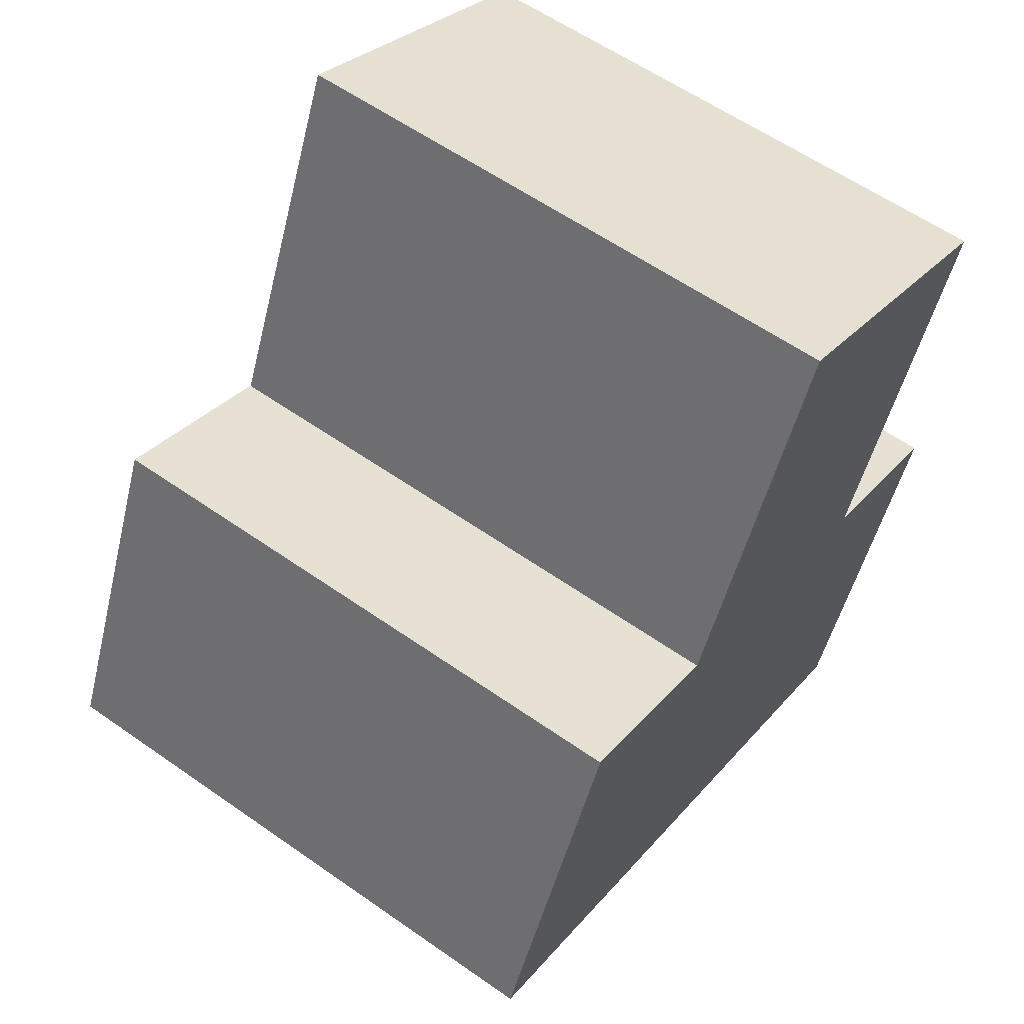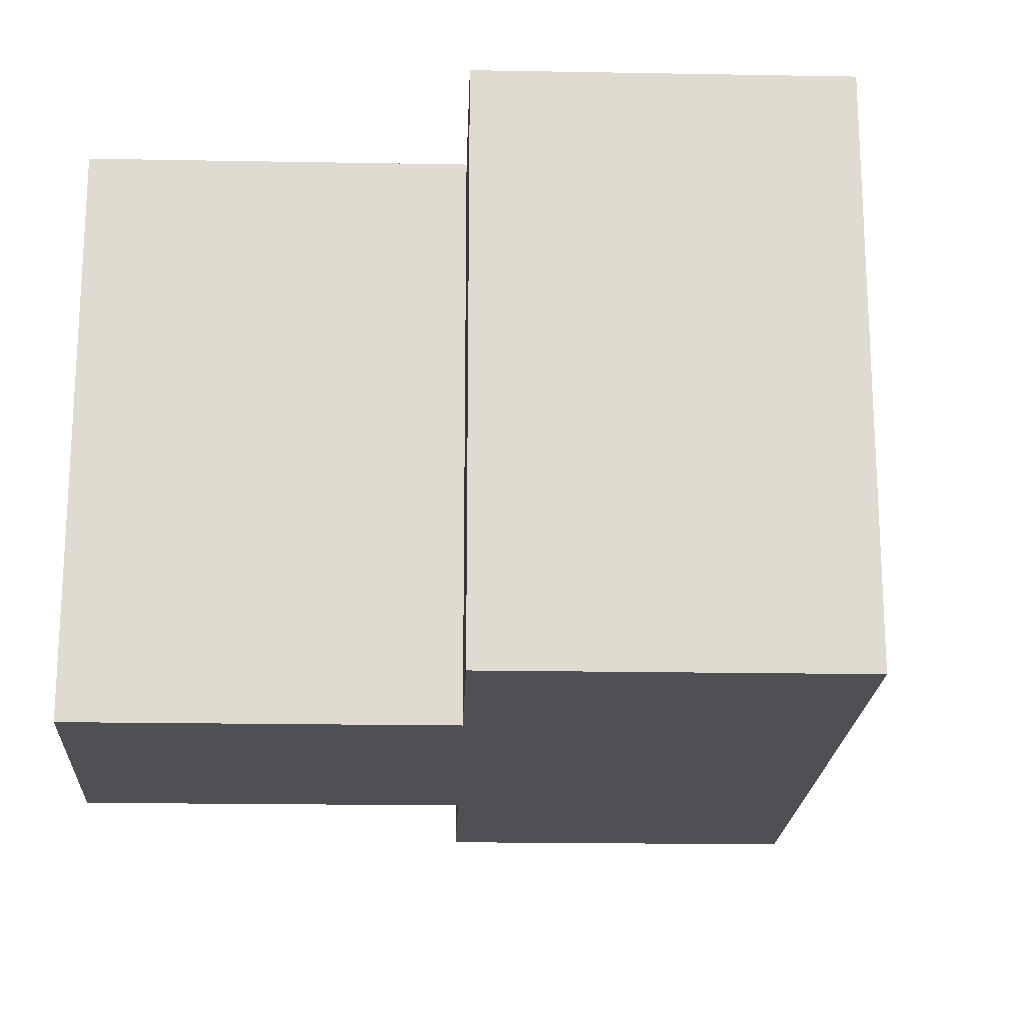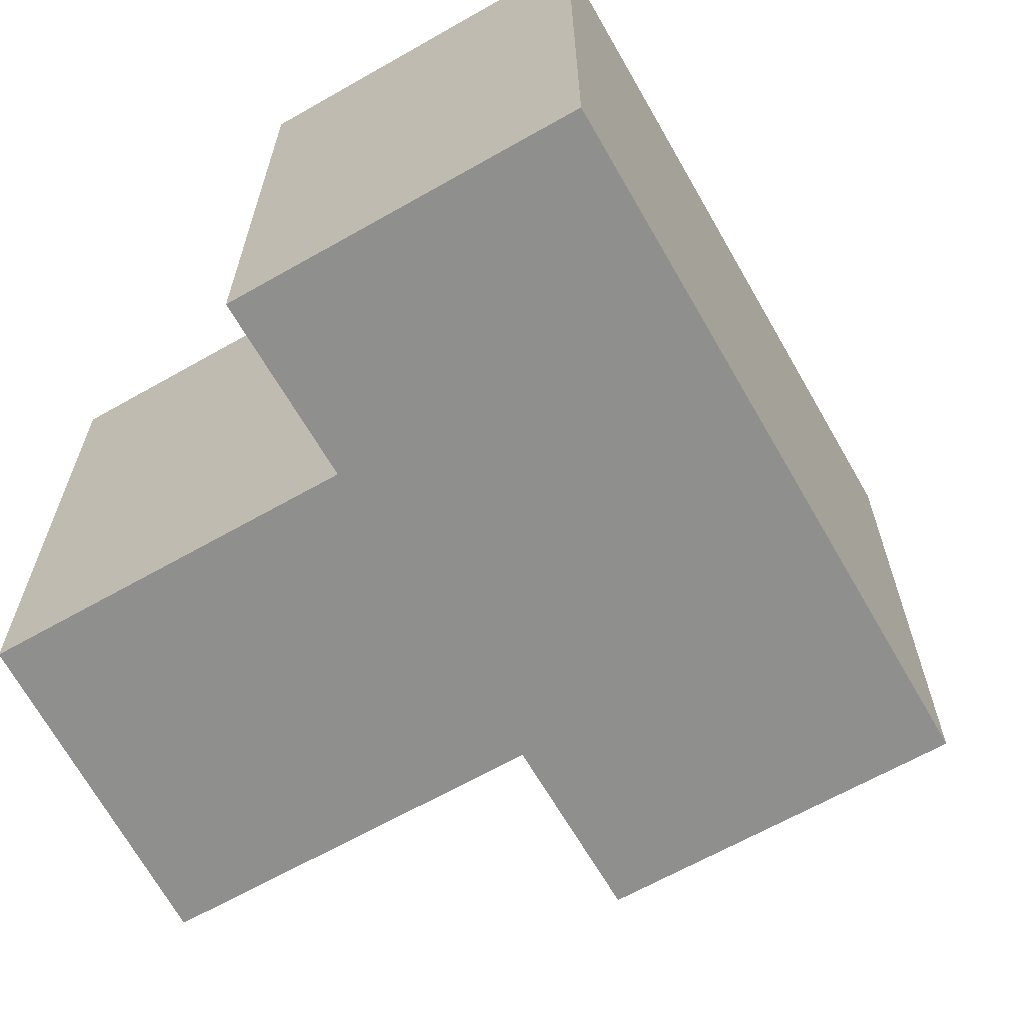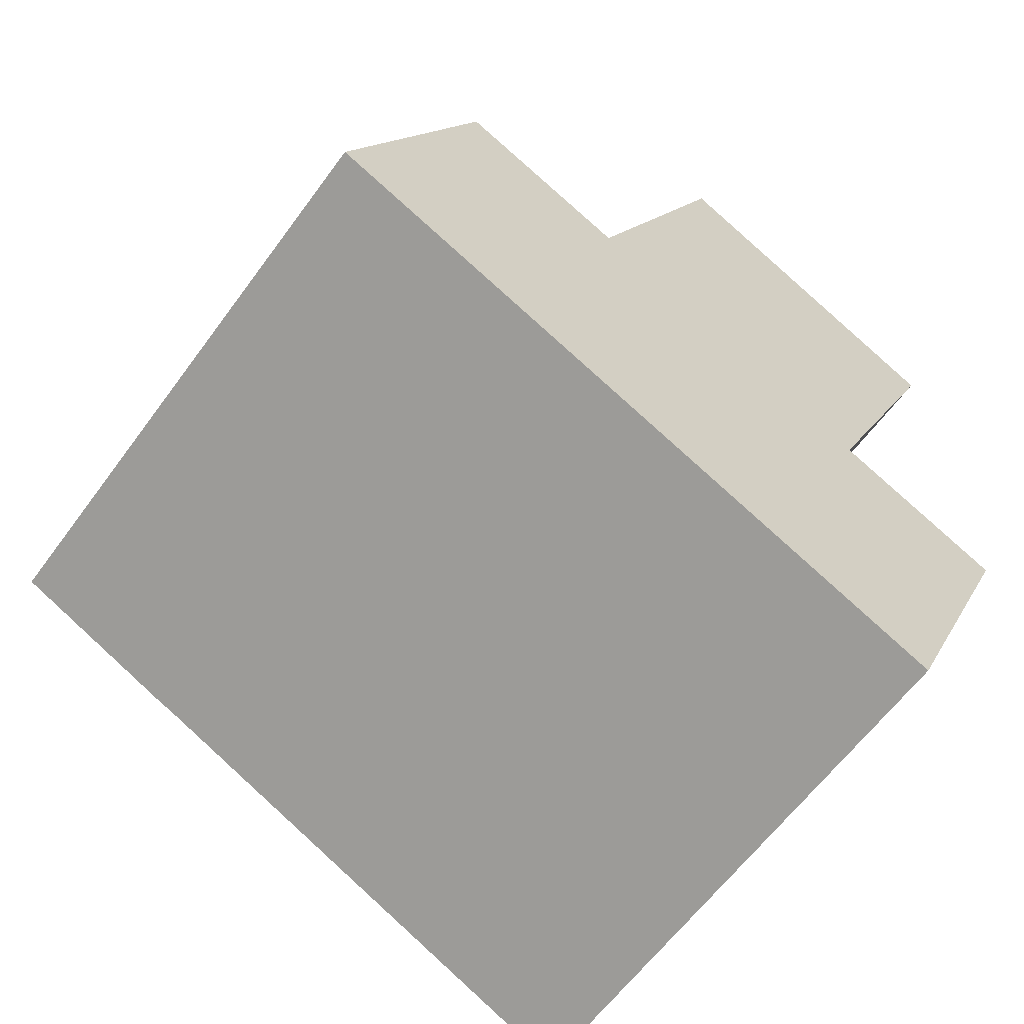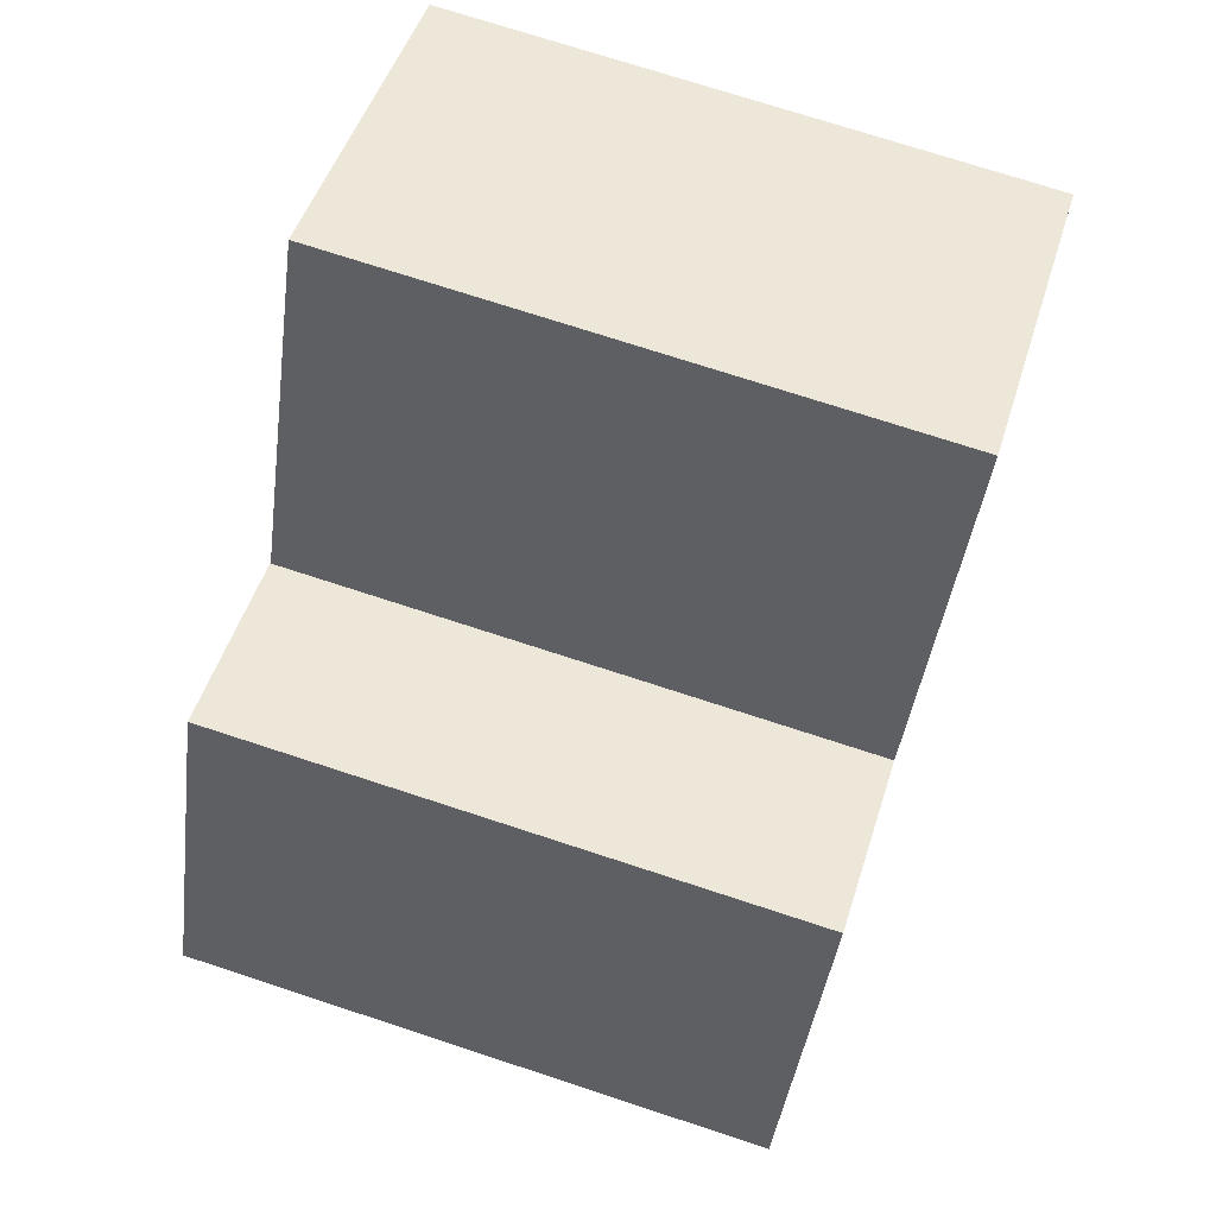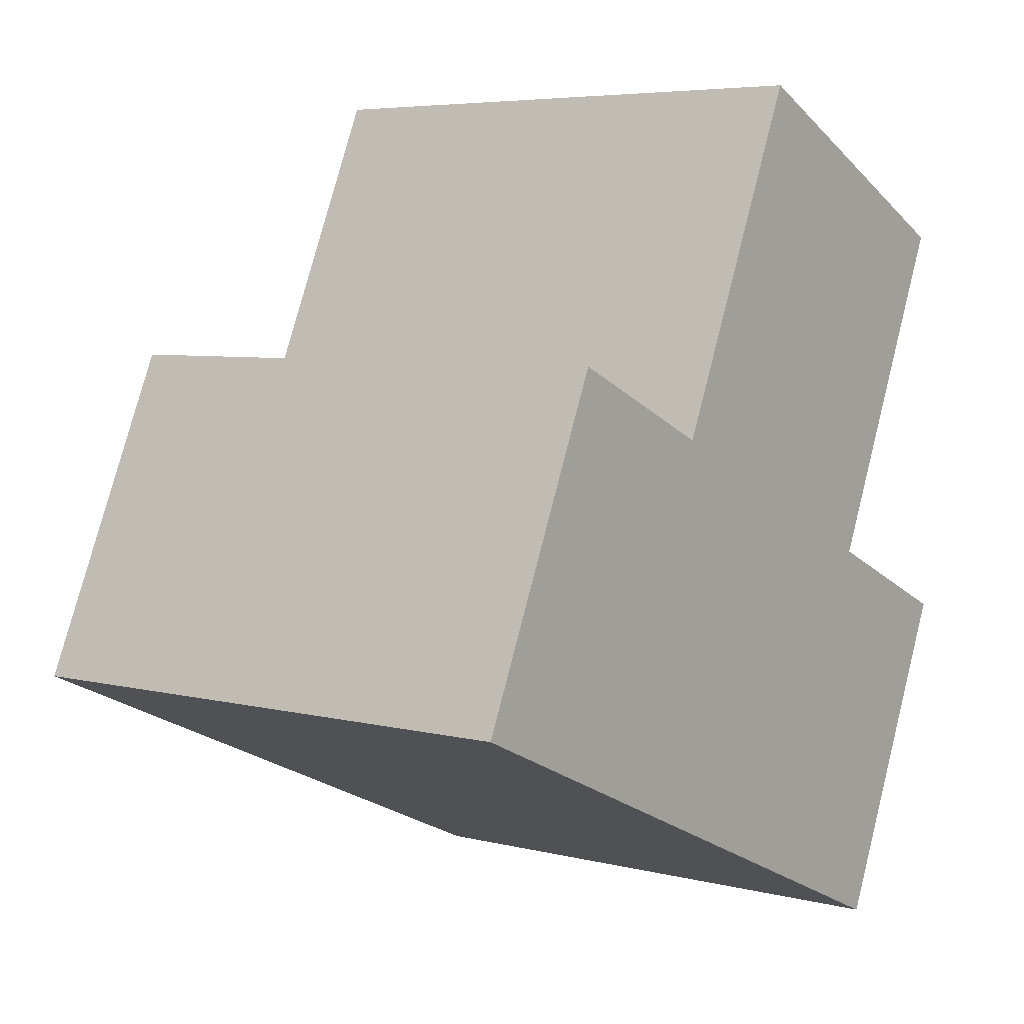
<metadata>
{"format":"obj","ext":"obj","renderer":"f3d","projection":"perspective","resolution":1024,"background":"white","views":[{"elev":59.4,"azim":-54.2,"up":"+Z"},{"elev":-19.2,"azim":112.0,"up":"+Y"},{"elev":-65.2,"azim":143.7,"up":"+Y"},{"elev":-61.3,"azim":-36.0,"up":"+Z"},{"elev":72.7,"azim":-71.8,"up":"+Z"},{"elev":5.6,"azim":-52.2,"up":"+Z"}]}
</metadata>
<code>
v  24.67 6.7e-16 -10.94
v  23.65 -2.589e-16 4.228
v  18.19 4.941e-16 -8.069
v  30.12 -8.297e-17 1.355
v  6.541 1.777e-16 -2.901
v  12 -5.753e-16 9.395
v  29.34 -1.044e-15 17.05
v  17.88 -1.388e-15 22.67
v  0 0 0
v  5.454 -7.53e-16 12.3
v  18.19 21.54 -8.069
v  24.67 21.54 -10.94
v  30.12 21.54 1.354
v  23.65 21.54 4.227
v  6.541 21.54 -2.902
v  17.88 21.54 22.67
v  12 21.54 9.395
v  29.34 21.54 17.05
v  0.0004599 21.54 -0.0006821
v  6.541 21.56 -2.902
v  12 21.56 9.395
v  5.455 21.56 12.3
g defaultobject
f 1 2 3
f 2 1 4
f 5 2 6
f 2 5 3
f 6 7 8
f 7 6 2
f 6 9 5
f 9 6 10
f 11 1 3
f 1 11 12
f 1 13 4
f 13 1 12
f 4 14 2
f 14 4 13
f 15 3 5
f 3 15 11
f 16 6 8
f 6 16 17
f 2 18 7
f 18 2 14
f 7 16 8
f 16 7 18
f 19 5 9
f 5 19 20
f 15 21 17
f 21 15 20
f 6 22 10
f 22 6 21
f 22 9 10
f 9 22 19
f 12 14 13
f 14 12 11
f 11 17 14
f 17 11 15
f 18 17 16
f 17 18 14
f 20 19 21
f 21 19 22

</code>
